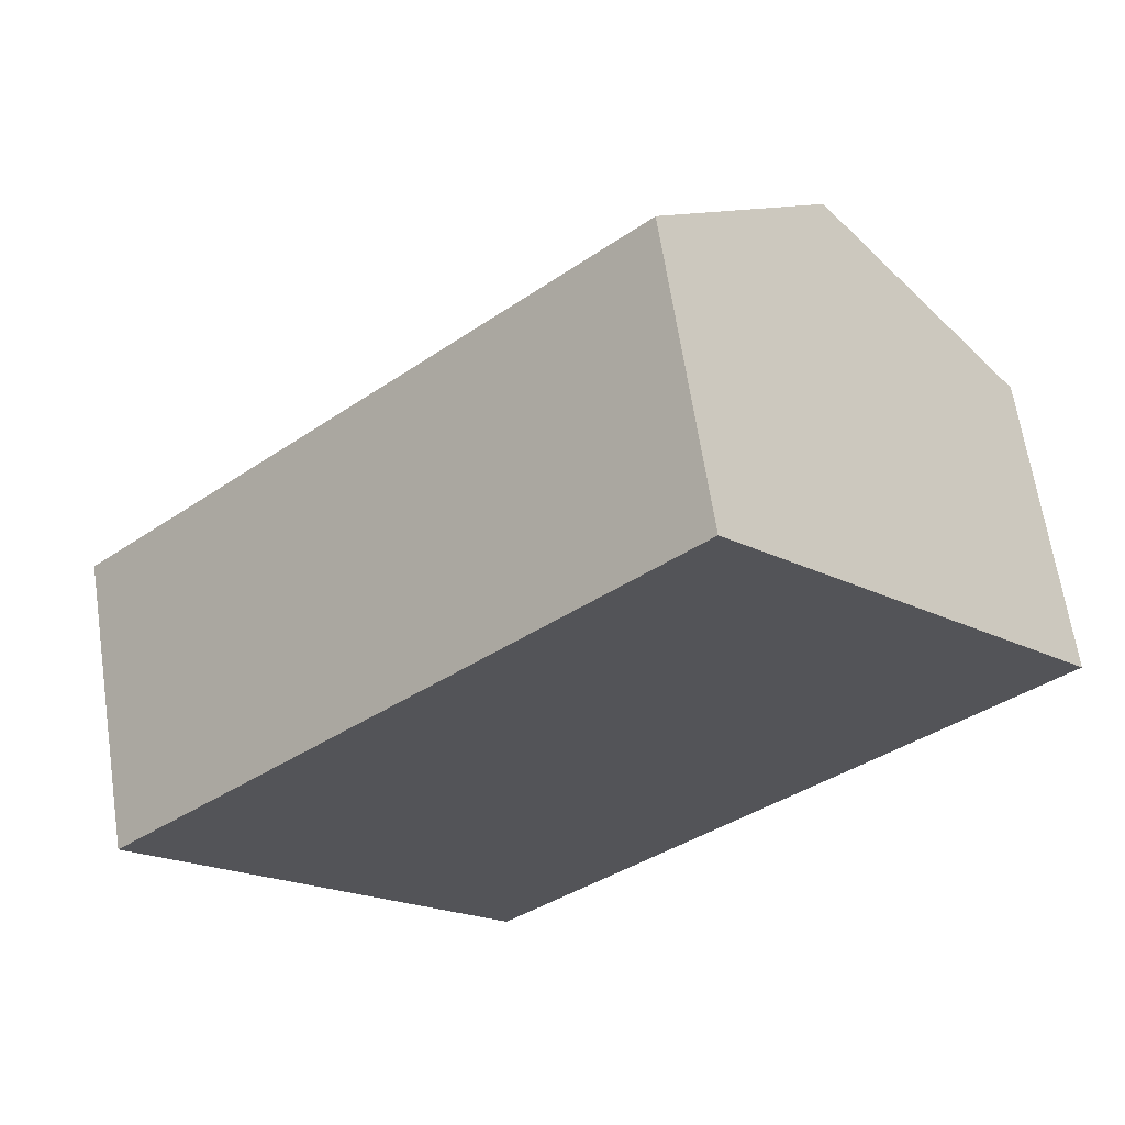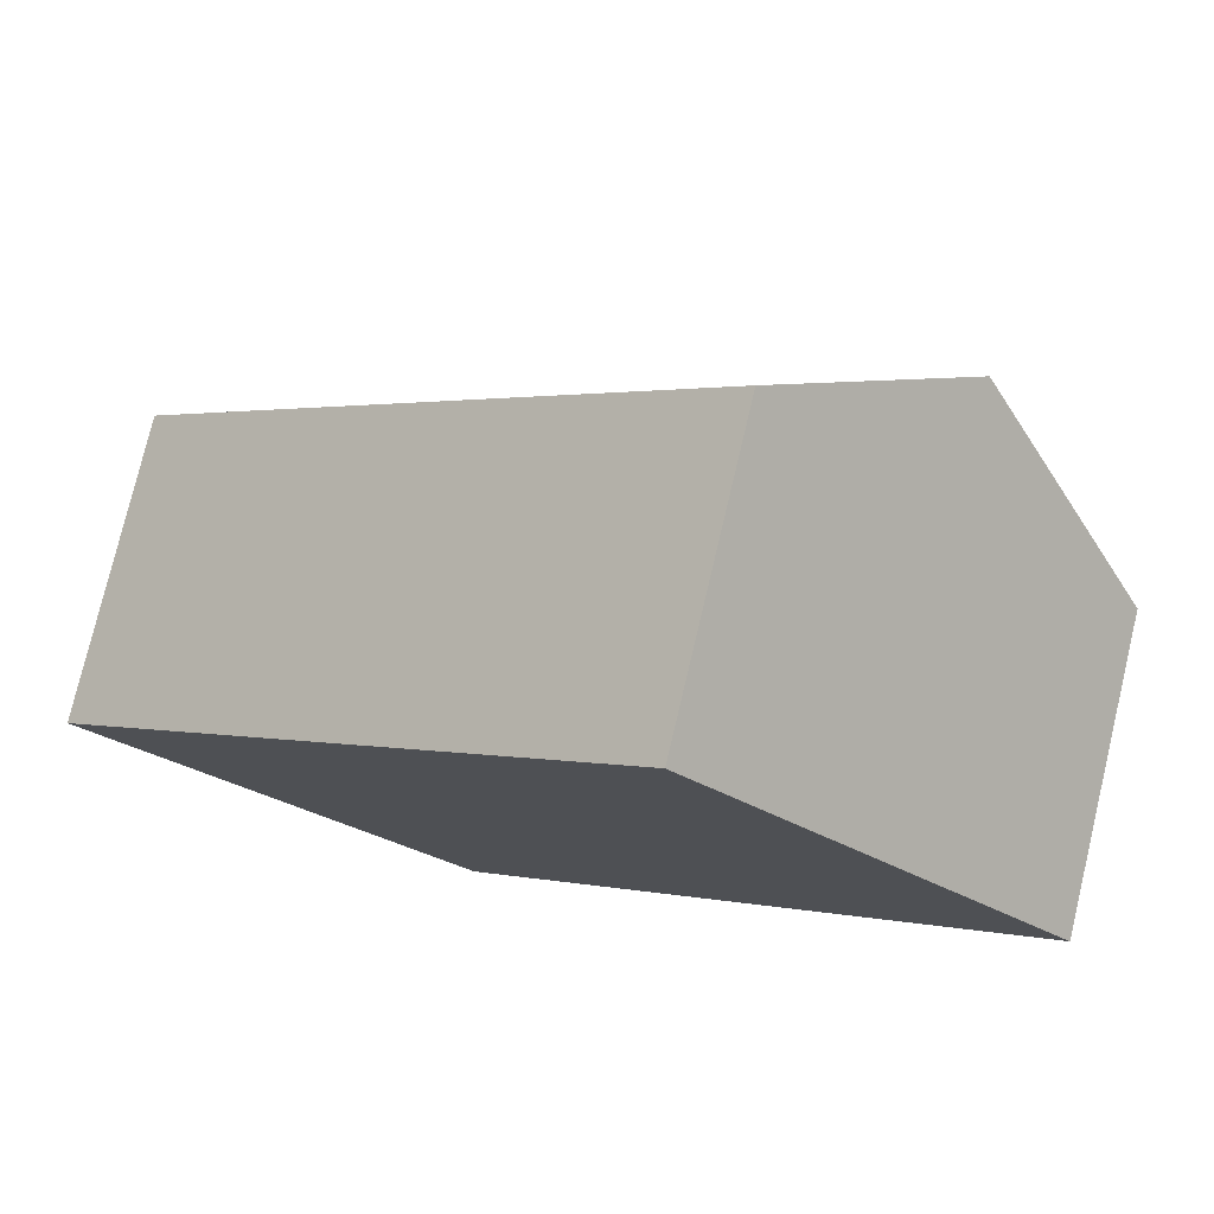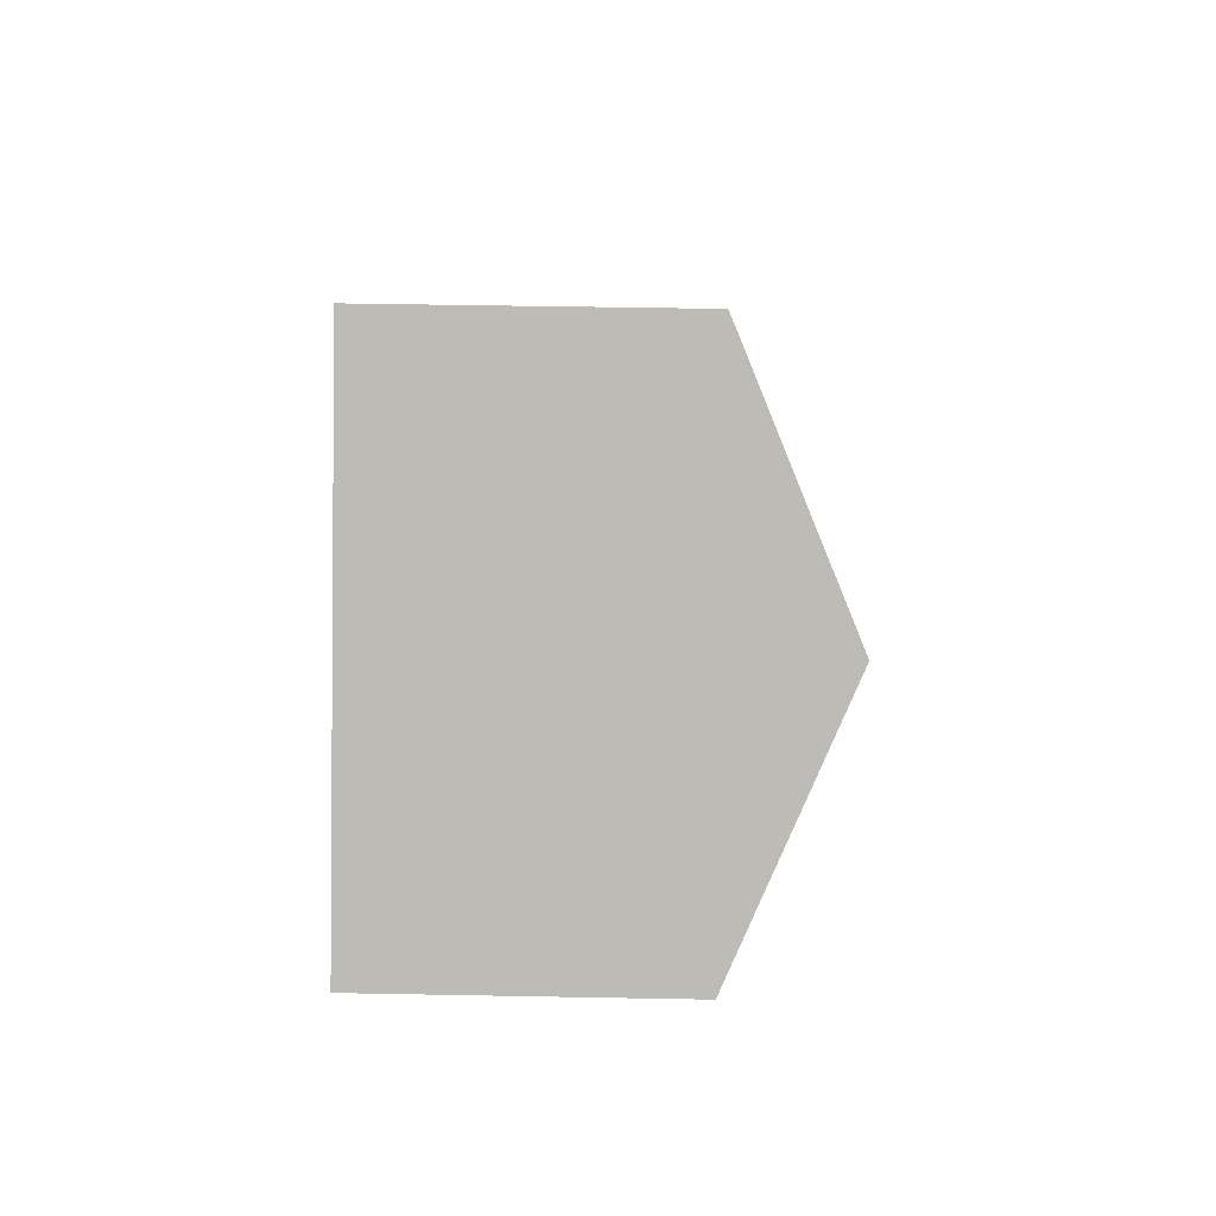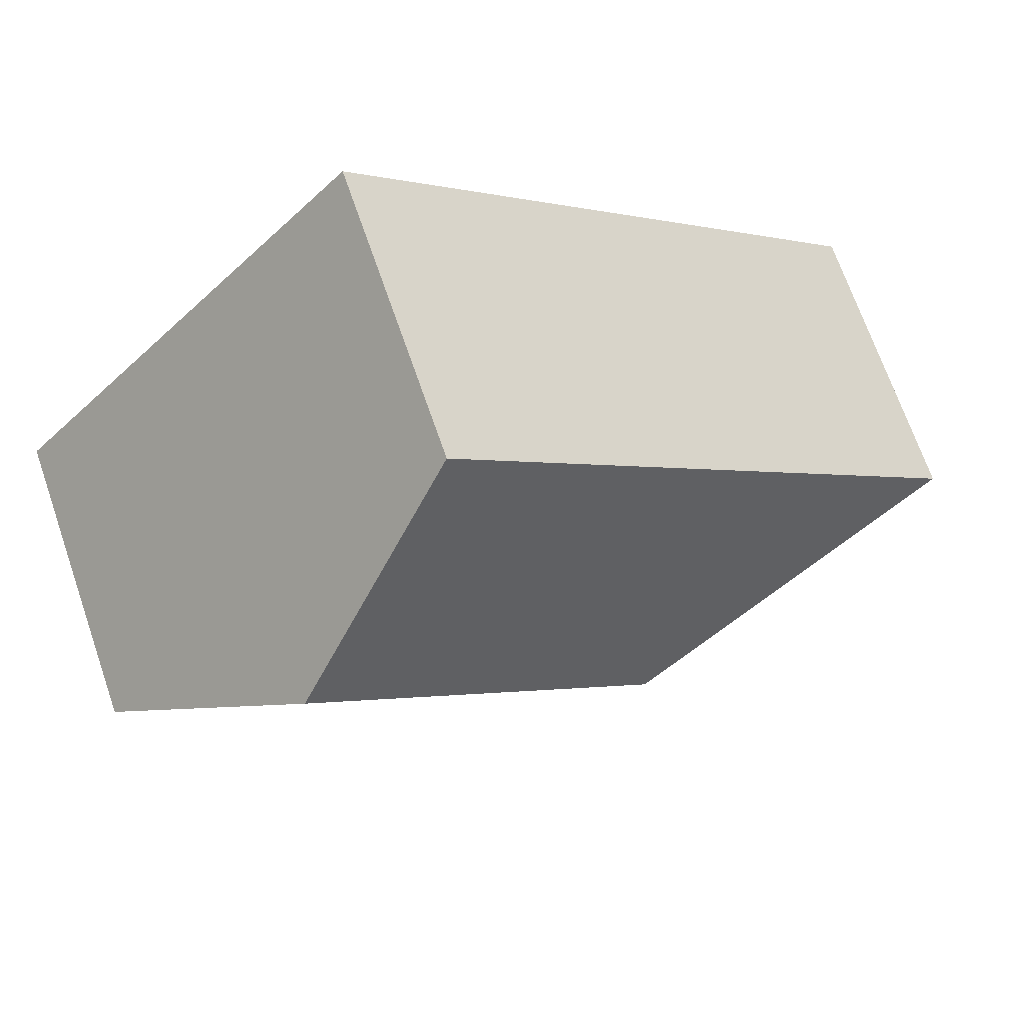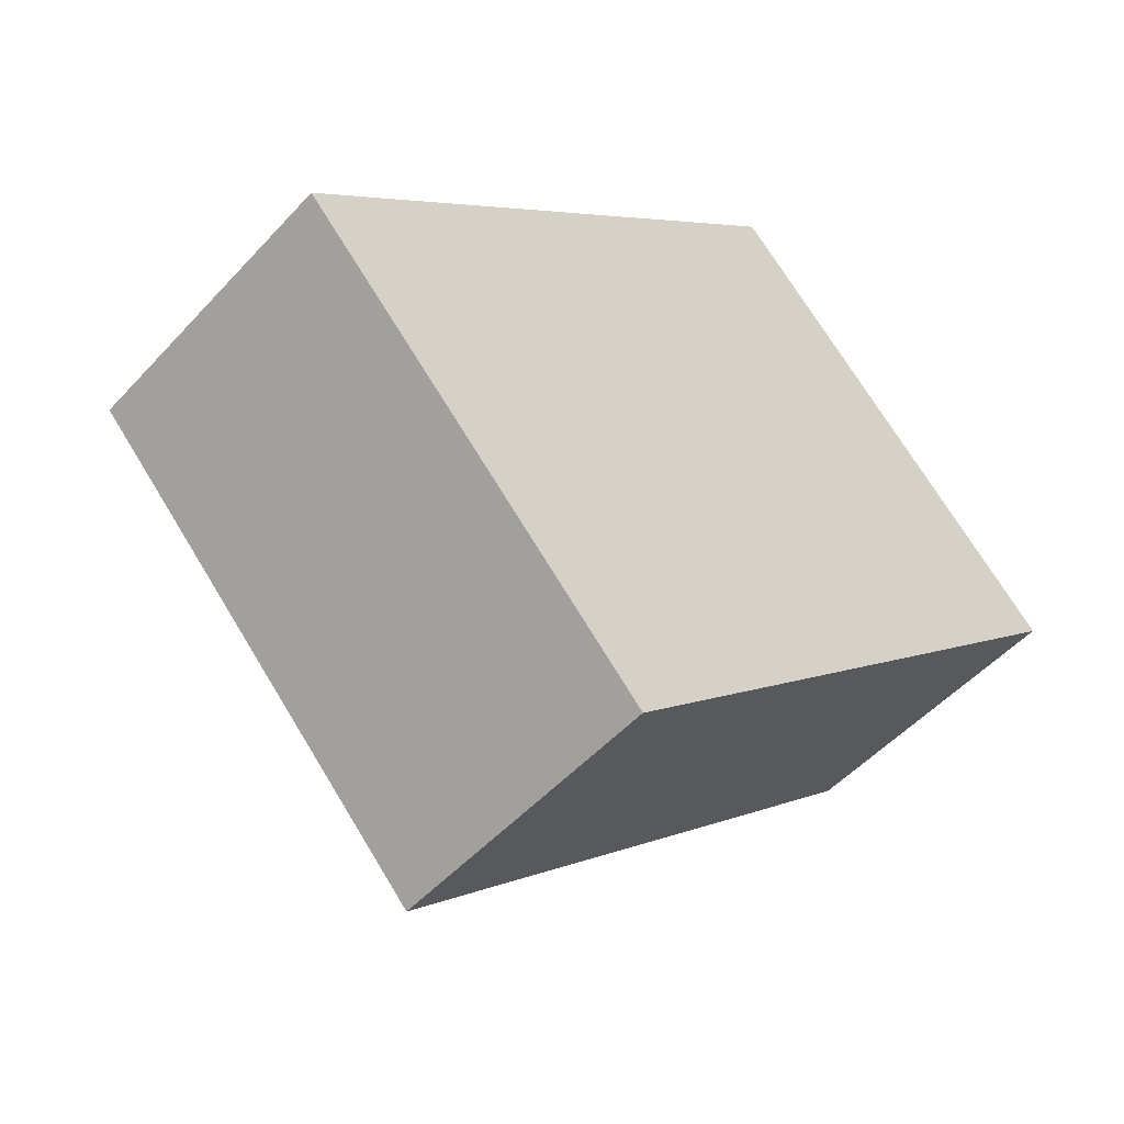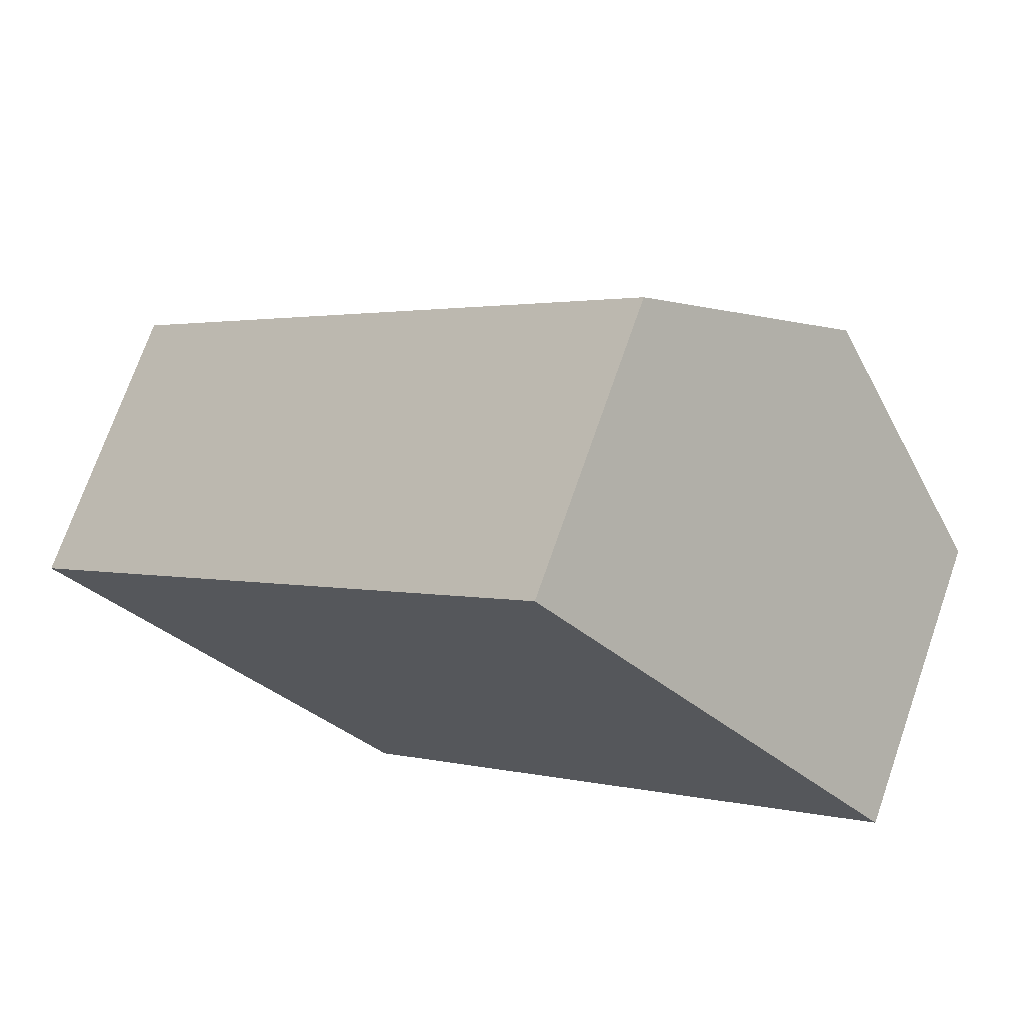
<metadata>
{"format":"obj","ext":"obj","renderer":"f3d","projection":"perspective","resolution":1024,"background":"white","views":[{"elev":64.6,"azim":-8.6,"up":"+Z"},{"elev":77.3,"azim":13.4,"up":"+Z"},{"elev":48.6,"azim":91.2,"up":"+Z"},{"elev":69.5,"azim":160.9,"up":"+Z"},{"elev":-50.5,"azim":-40.6,"up":"+Z"},{"elev":72.2,"azim":19.2,"up":"+Z"}]}
</metadata>
<code>
v  3.543 2.921 -3.813
v  7.122 4.024 3.063
v  8.893 2.921 1.157
v  3.678 4.024 -0.135
v  5.35 2.921 4.97
v  0 2.921 1.789e-16
v  5.35 -3.043e-16 4.97
v  7.122 -1.876e-16 3.063
v  8.893 -7.085e-17 1.157
v  3.543 2.335e-16 -3.813
v  0 0 0
g defaultobject
f 1 2 3
f 2 1 4
f 4 5 2
f 5 4 6
f 4 1 6
f 7 2 5
f 2 7 3
f 3 7 8
f 3 8 9
f 9 1 3
f 1 9 10
f 10 6 1
f 6 10 11
f 11 5 6
f 5 11 7
f 8 10 9
f 10 8 7
f 10 7 11

</code>
